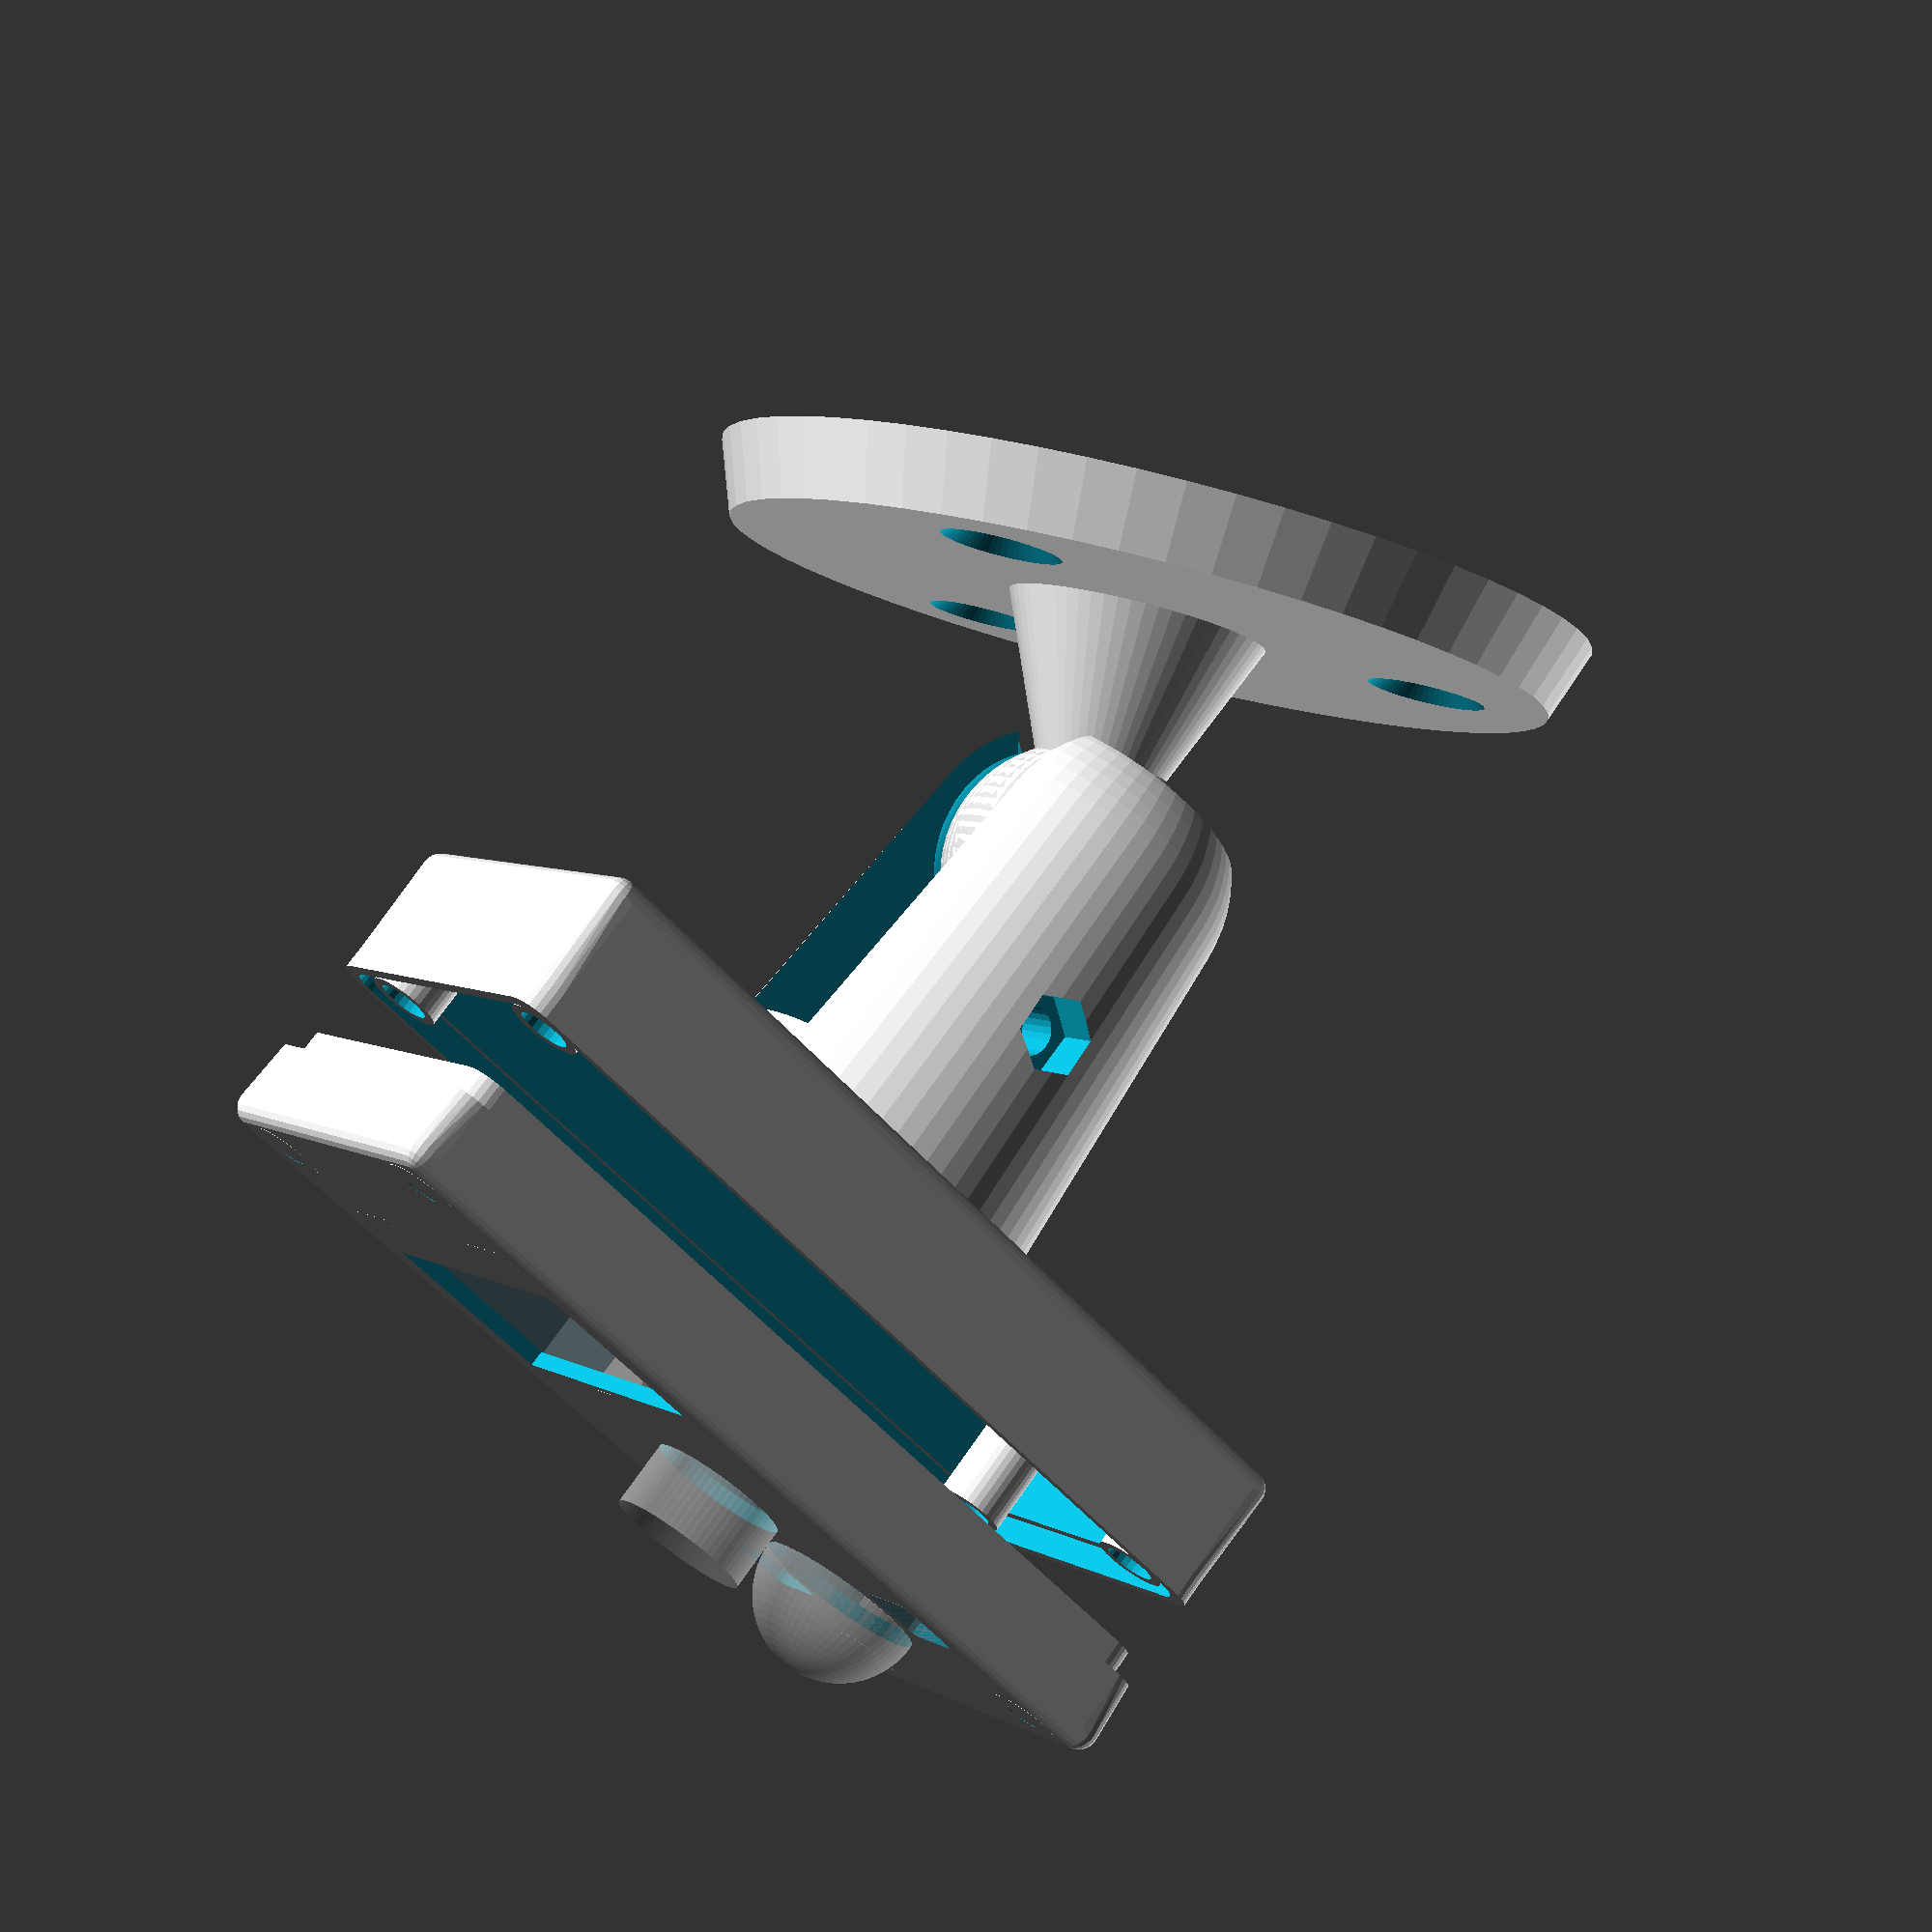
<openscad>
$fs=0.5;
$fa=6;

//animation view parameters
/*
$vpt = [0, 0, -28]; 

ROT = 90;
r = $t < 0.5 ? $t*4*ROT : 2*ROT- ($t-0.5)*ROT *4;
 
$vpr = [75,0,250-90+r];
//$vpr = [75,0,250];
$vpd = 350;
*/

// Type of model 
TYPE = "preview"; // [preview, front, back, backmount, wallmount]

//M3 hole
M3_HOLE_DIA = 3.8;
//M3 hole for tapping
M3_TAP_DIA = 2.8;
//M3 nut diameter
M3_NUT_DIA = 6.01;
//M3 nut height (thickness)
M3_NUT_HEIGHT = 2.4;
//M3 screw head diameter
M3_HEAD_DIA = 6.5;

// Diameter of PCB mounting holes
PCB_MOUNT_HOLE_DIA = 3.5;
// Diameter of PCB rounded edges (has same center as PCB mounting holes)
PCB_EDGE_DIA = 4.5;
// PCB width
PCB_X = 27.9;
// PCB height
PCB_Y = 67.8;
// PCB thickness
PCB_Z = 1.2;

// OLED width
OLED_X = 25;
// OLED total height
OLED_Y = 16.8;
// OLED height of real display area
OLED_Y_VISIBLE = 14;
// OLED Z coordinate of surface
OLED_Z = 3.7;
// Distance of OLED from PCB top
OLED_TOP_OFFSET = 11.6;

// Diameter of camera lens (at top surface)
LENS_DIA = 10.1 + 0.5;
// Distance of camera lens center from PCB bottom
LENS_BOTTOM_OFFSET = 27.5;
// Z coordinate of camera lens surface
LENS_Z = 10;

// Diameter of PIR sensor cap
PIR_DIA = 12.5+0.5;
// Distance of PIR sensor cap from PCB bottom
PIR_BOTTOM_OFFSET = 14;
// Z coordinate of PIR sensor cap base (lowest Z of removable cap)
PIR_BASE_Z = 5.0;

// Width/height of buttons
BUTTON_XY = 5+0.5;
// Diameter of buttons rounded edges
BUTTON_EDGE_DIA = 1.5;
// Distance of buttons from PCB bottom (should be the aligned with the PIR sensor)
BUTTON_BOTTOM_OFFSET = PIR_BOTTOM_OFFSET - (BUTTON_XY/2);
// Distance of buttons from PCB side
BUTTON_SIDE_OFFSET = 1.0; 
// Z coordinate of button surface
BUTTON_Z = 5.0;

// Width of micro USB socket
USB_Y = 7;
// Height of micro USB socket
USB_X = 7.5;
// Z coordinate of micro USB socket surface 
USB_Z = 2.45 - PCB_Z;
// Distance of USB socket from PCB bottom
USB_BOTTOM_OFFSET = -1.5;

// Wall thickness
WALL_THICKNESS = 2.0;
// Use a thinner wall on front
FRONT_WALL_THICKNESS = PCB_Z;

// Z coordinate of front surface
FRONT_Z = PIR_BASE_Z + FRONT_WALL_THICKNESS;

// Wall clearance in mm
WALL_CLEARANCE = 0.3;

// Radius of cover edges
COVER_SMOOTHER = 1.5;

// Overlap of cover parts
COVER_OVERLAP = 2;

//length of countersunk head screws (M3) to mount the back
BACK_SCREW_LENGTH = 16;
//head diameter of countersunk head screws (M3)
BACK_SCREW_HEAD_DIA= 5.5 +0.5;
//Thickness of back cover
BACK_Z = BACK_SCREW_LENGTH - FRONT_Z + FRONT_WALL_THICKNESS - COVER_OVERLAP + WALL_CLEARANCE;

//echo("BACK_Z:",BACK_Z);


//Diameter of a circle used to position the holes of the wall mount
WALL_MOUNT_DIA = 45;
//Number of screws used for the wall mount
WALL_MOUNT_HOLE_COUNT = 3;
//Wall mount screws head dia (this is Spax 4.5mm...)
WALL_MOUNT_HEAD_DIA = 8.8 + 0.4;
//Diameter of screw holes for wall mount
WALL_MOUNT_HOLE_DIA = 5;



_BLOCK_Z = PCB_Z + FRONT_Z + (2*WALL_THICKNESS);

module camera(block=false)
{
  z = block ? _BLOCK_Z : LENS_Z + PCB_Z;
  translate([0, -(PCB_Y/2) + LENS_BOTTOM_OFFSET, 0])
    cylinder(h=z, d=LENS_DIA);  
}


module oled(block=false)
{
  delta = block ? OLED_Y - OLED_Y_VISIBLE : 0.0;
  y = block ? OLED_Y_VISIBLE-WALL_CLEARANCE : OLED_Y;
  x = block ? OLED_X-2*WALL_CLEARANCE : OLED_X;
  
  
  z = block ? _BLOCK_Z : OLED_Z+PCB_Z;
  translate([-x/2,-y+(PCB_Y/2)-OLED_TOP_OFFSET-delta,0])
    cube([x, y, z]);  
}

module oled_clips()
{
  height = 2*WALL_THICKNESS;
  width = 0.24*OLED_X;
  z = FRONT_Z - height -0.01;
  t = WALL_THICKNESS;
  top_y = PCB_Y/2-OLED_TOP_OFFSET;
  
  translate([-OLED_X/2,top_y + WALL_CLEARANCE,z]) cube([width, t, height]);
  translate([OLED_X/2-width,top_y + WALL_CLEARANCE,z]) cube([width, t, height]);
  translate([- width/2,top_y - OLED_Y - t - WALL_CLEARANCE,z]) cube([width, t, height]);  
  
}



module pir(block=false)
{
  z = block ? _BLOCK_Z : PIR_BASE_Z+PCB_Z;
  translate([0, -(PCB_Y/2) + PIR_BOTTOM_OFFSET, 0])
    union() {
      cylinder(h=z, d= PIR_DIA);
      translate([0,0,z]) sphere(d=PIR_DIA);
    }
}

module rounded_cube(left_x, top_y, width_x, height_y, thickness_z, edge_dia, smooth=0)
{
  r = edge_dia/2;
  
  z_base = smooth > 0 ?  thickness_z - smooth: thickness_z;
  
  
  hull() {
    for (x = [left_x + r, left_x + width_x - r], y = [top_y - r, top_y - height_y + r]) {
      translate([x,y,0]) cylinder(h=z_base, d=edge_dia);
    }
    
    if (smooth > 0) {
      for (x = [left_x + smooth, left_x + width_x - smooth], y = [top_y - smooth, top_y - height_y + smooth])  
      {      
        translate([x,y,z_base])sphere(r=smooth, center=true);
      }
            
    }    
  }
}


module buttons(block=false)
{
    
  z = block ? _BLOCK_Z : PCB_Z + BUTTON_Z;
  
  all_x = [ (-PCB_X/2) + BUTTON_SIDE_OFFSET, (PCB_X/2) - BUTTON_SIDE_OFFSET - BUTTON_XY ];
  start_y = -(PCB_Y/2) + BUTTON_BOTTOM_OFFSET + BUTTON_XY;
  
  r = BUTTON_EDGE_DIA / 2.0;
  
  for (start_x = all_x) {
    rounded_cube(start_x, start_y, BUTTON_XY, BUTTON_XY, z, BUTTON_EDGE_DIA);       
  }  
}

module usb(block=false)
{
  y_offset = block ? (2*WALL_THICKNESS) : 0;
  translate([-USB_X/2, -PCB_Y/2 + USB_BOTTOM_OFFSET - y_offset])
    cube([USB_X, USB_Y + y_offset, USB_Z+PCB_Z]);  
}


module pcb(block=false) 
{
  clearance = block ? WALL_CLEARANCE : 0.0;
  
  // positions of edge holes
  x_off = (PCB_X / 2) - (PCB_EDGE_DIA/2) + clearance;
  y_off = (PCB_Y / 2) - (PCB_EDGE_DIA/2) + clearance;
  
  pcb_height = block ? (FRONT_Z - FRONT_WALL_THICKNESS) : PCB_Z;
 
  // PCB with mount holes
  difference() {
  
    // PCB base    
    rounded_cube(-PCB_X/2-clearance, PCB_Y/2+clearance, PCB_X+(2*clearance), PCB_Y+(2*clearance), pcb_height, PCB_EDGE_DIA);
    
    if (block==false) {
      // mount holes
      union() {
        for (x = [x_off, -x_off], y = [y_off, -y_off]) {
          translate([x,y,0])cylinder(h=4*PCB_Z, d=PCB_MOUNT_HOLE_DIA, center=true);   
        }      
      }
    }
  }
    
}

module espcam(block=false) 
{
  pcb(block);
  oled(block);
  camera(block);
  pir(block);
  buttons(block);
  usb(block);
}

module pcb_edge_mount()
{
  
  // positions of edge holes
  x_off = (PCB_X / 2) - (PCB_EDGE_DIA/2);// + WALL_CLEARANCE;
  y_off = (PCB_Y / 2) - (PCB_EDGE_DIA/2);// + WALL_CLEARANCE;
  
  z = PIR_BASE_Z-WALL_CLEARANCE;
  
  // mount holes
  union() {
    for (x = [x_off, -x_off], y = [y_off, -y_off]) {
      translate([x,y,z/2+WALL_CLEARANCE+PCB_Z]) {
        difference() {
          cylinder(h=z, d=PCB_EDGE_DIA+3*WALL_CLEARANCE, center=true);   
          cylinder(h=4*z, d=M3_TAP_DIA, center=true);
        }
      }
    }      
  }
  
}

module front_cover()
{ 
  difference() {
    
   rounded_cube(-PCB_X/2-WALL_THICKNESS, PCB_Y/2+WALL_THICKNESS, PCB_X + (2*WALL_THICKNESS) ,PCB_Y + (2*WALL_THICKNESS), FRONT_Z, PCB_EDGE_DIA,COVER_SMOOTHER);
      
    
    translate([0,0,-0.01]) espcam(true);
  }
  oled_clips();
  pcb_edge_mount();
    
}

MOUNT_BALL_DIA = PCB_X-(4*WALL_THICKNESS);

module mount_ball()
{
  sphere(d=MOUNT_BALL_DIA, center=true);
}

module m3nut() {
  
   cylinder(h=M3_NUT_HEIGHT * (1.04), d=M3_NUT_DIA * (1.04), $fn=6, center=true);
}

module m3nutrod(h)
{
  hull() {
    translate([0,0,-h/2 + M3_NUT_HEIGHT/2]) m3nut();
    translate([0,0,h/2 - M3_NUT_HEIGHT/2]) m3nut();
  }
}


function sinr(x) = sin(180 * x / PI);
function cosr(x) = cos(180 * x / PI);

module wall_mount_holes(h)
{
  
  n = WALL_MOUNT_HOLE_COUNT;
  dia = WALL_MOUNT_DIA;
  r = dia/2;
  
  delta = (2*PI)/n;
  
  for (step = [0:n-1]) {
    translate([r * cosr(step*delta), r * sinr(step*delta), 0]) {
      cylinder(d=WALL_MOUNT_HOLE_DIA, h=h); 
    
      cylinder(d1=WALL_MOUNT_HEAD_DIA, d2=0, h=WALL_MOUNT_HEAD_DIA/2);
    }
  }
  
}

module wall_mount()
{
  
  d=WALL_MOUNT_DIA+2*WALL_MOUNT_HEAD_DIA;
  h=WALL_MOUNT_HEAD_DIA*0.6;
  z=MOUNT_BALL_DIA;
  translate([0,0,z]) {
    difference() {
      cylinder(d1=d, d2=d+2*WALL_THICKNESS, h=h);
      translate([0,0,-0.1])wall_mount_holes(3*h);
    }
    
    /*hull() {
    //union() {
      
      cylinder(d=0.5*MOUNT_BALL_DIA, h=0.1);
      //translate([0,0,-z/2]) cylinder(d=0.2*MOUNT_BALL_DIA, h=0.1);
      translate([0,0,-z]) cylinder(d=0.5*MOUNT_BALL_DIA, h=0.1);
      
    }*/
    rotate([0,180,0]) {
      cylinder(d1=MOUNT_BALL_DIA, d2=0.4*MOUNT_BALL_DIA, h=0.7*z);
      //cylinder(d=0.4*MOUNT_BALL_DIA,h=z);
    }
    translate([0,0,-z]) sphere(d = MOUNT_BALL_DIA);
    //cylinder(20,20,10,$fn=4);
  }
}

BALL_COVER_DIA = MOUNT_BALL_DIA+2*WALL_THICKNESS;

module back_mount() 
{
  
  DIFF_Z = 10*BALL_COVER_DIA;
  
  
  difference() {
  
    hull()
    //union()
    {
    cylinder(h=2*WALL_THICKNESS, d1=PCB_X, d2=BALL_COVER_DIA);
    
    //cylinder(h=2*WALL_THICKNESS+BALL_COVER_DIA, d=BALL_COVER_DIA);
    translate([0,0,2*WALL_THICKNESS+BALL_COVER_DIA]) sphere(d=BALL_COVER_DIA);
    }
    
    translate([0,0,DIFF_Z/2+2*WALL_THICKNESS]) {
      cylinder(h=DIFF_Z, d=MOUNT_BALL_DIA-WALL_THICKNESS);
      cube([0.5*MOUNT_BALL_DIA, PCB_Y, DIFF_Z], center=true);
    }
    
    translate([0,0,2*WALL_THICKNESS+BALL_COVER_DIA]) sphere(d=MOUNT_BALL_DIA*1.05);
    
    
    cylinder(h=DIFF_Z, d=M3_HOLE_DIA, center=true);
    translate([0,0,2*WALL_THICKNESS-0.5*M3_NUT_HEIGHT]) m3nut();
    
    //hole for M3 screw and nut
    translate([0,0,BALL_COVER_DIA/2+WALL_THICKNESS])rotate([0,90,0]) {
      cylinder(h=DIFF_Z,d=M3_HOLE_DIA,center=true);
      translate([0,0,0.25*MOUNT_BALL_DIA+DIFF_Z/2+2*WALL_THICKNESS]) cylinder(h=DIFF_Z, d=M3_HEAD_DIA,center=true);
      translate([0,0,-0.255*MOUNT_BALL_DIA-DIFF_Z/2-2*WALL_THICKNESS]) m3nutrod(h=DIFF_Z);
    }
    
    translate([0,0,2*WALL_THICKNESS+BALL_COVER_DIA+BALL_COVER_DIA/2]) sphere(d=MOUNT_BALL_DIA*1.1);
    
      
  }
  
  
  %translate([0,0,2*WALL_THICKNESS+BALL_COVER_DIA]) sphere(d=MOUNT_BALL_DIA);
  
  
  
  
}

module back_cover()
{
  //BACK_Z;
  C = WALL_CLEARANCE;
  T = WALL_THICKNESS;
  
  // positions of edge holes
  x_off = (PCB_X / 2) - (PCB_EDGE_DIA/2);// + WALL_CLEARANCE;
  y_off = (PCB_Y / 2) - (PCB_EDGE_DIA/2);// + WALL_CLEARANCE;
  // give some more room to not crush the PCB... 
  FIX_CLEAR = 1*WALL_CLEARANCE;
  z = BACK_Z + COVER_OVERLAP - FIX_CLEAR; //PIR_BASE_Z-WALL_CLEARANCE;
    
  difference() {
    union()
    {   
      //shell
      difference() {
        rounded_cube(-PCB_X/2-T, PCB_Y/2+T, PCB_X + (2*T) ,PCB_Y + (2*T), BACK_Z, PCB_EDGE_DIA,COVER_SMOOTHER);
          
        translate([0,0,-0.01]) rounded_cube(-PCB_X/2-C, PCB_Y/2+C, PCB_X+(2*C) ,PCB_Y+(2*C), BACK_Z-T, PCB_EDGE_DIA,COVER_SMOOTHER);
        
        for (x = [x_off, -x_off], y = [y_off, -y_off]) {
          translate([x,y,z/2+FIX_CLEAR]) {
            cylinder(h=4*z, d=M3_HOLE_DIA, center=true);          
          }
        } 
       //center hole to attach the ball mount later
       cylinder(h=4*z, d=M3_HOLE_DIA, center=true);
        
      }
      //overlap
      //left_x, top_y, width_x, height_y, thickness_z, edge_dia, smooth=0
      //T = WALL_THICKNESS/2;
      W = (T/2) * 0.9;
      translate([0,0,-COVER_OVERLAP+0.01]) difference() {
        rounded_cube(-PCB_X/2-T, PCB_Y/2+T, PCB_X + (2*T) ,PCB_Y + (2*T), COVER_OVERLAP, PCB_EDGE_DIA);
        
        translate([0,0,-0.1])rounded_cube(-PCB_X/2-T+W, PCB_Y/2+T-W, PCB_X + (2*T) - (2*W) ,PCB_Y + (2*T) - (2*W), 2*COVER_OVERLAP, PCB_EDGE_DIA);   
          }      
     
      // PCB fixing edges   
      
      // mount holes
      union() {
        for (x = [x_off, -x_off], y = [y_off, -y_off]) {
          translate([x,y,z/2-COVER_OVERLAP+FIX_CLEAR]) {
            difference() {
              cylinder(h=z, d=PCB_EDGE_DIA+3*WALL_CLEARANCE, center=true);   
              cylinder(h=4*z, d=M3_HOLE_DIA, center=true);
              
            }
          }
        }      
      }   
                  
    }
    
    
    for (x = [x_off, -x_off], y = [y_off, -y_off]) {
      translate([x,y,BACK_Z-BACK_SCREW_HEAD_DIA/2+0.01]) {

       cylinder(h=BACK_SCREW_HEAD_DIA/2,d1=0,d2=BACK_SCREW_HEAD_DIA);
        
      }
    }  
  }
 
    
}


module overlap()
{
  T = WALL_THICKNESS/2;
  translate([0,0,-COVER_OVERLAP+0.01])
  difference() {
    rounded_cube(-PCB_X/2-T, PCB_Y/2+T, PCB_X + (2*T) ,PCB_Y + (2*T), COVER_OVERLAP, PCB_EDGE_DIA);
    translate([0,0,-0.05]) espcam(true);
  }
}

if ("preview" == TYPE) {
  //color("PaleTurquoise", 0.7) 
  union() {
    front_cover();
    overlap();
    
  }
  %espcam();
  
  ROT = 25;

  translate([0,0,-BACK_Z]) rotate([0,180,0]){
    back_cover();
    //translate([0,0,-(2*WALL_THICKNESS+BALL_COVER_DIA)] 
    translate([0,0,2*WALL_THICKNESS+BALL_COVER_DIA+BACK_Z]){
       //some fancy rotation animation... 
       r1 = $t < 0.5 ? $t*4*ROT : 2*ROT- ($t-0.5)*ROT *4;
       rotate([-ROT+r1,0,0])wall_mount();
    }
      
    translate([0,0,BACK_Z])back_mount();
  }
  
} else if ("front" == TYPE) {
  union() {
    front_cover();
    overlap();    
  }
} else if ("back" == TYPE) {
  back_cover();

} else if ("backmount" == TYPE) {
  
  %translate([0,0,-BACK_Z])back_cover(); 
  back_mount();
} else if ("wallmount" == TYPE) {
  wall_mount();
  
  %translate([0,0,-(2*WALL_THICKNESS+BALL_COVER_DIA)]){
    back_mount();
    translate([0,0,-BACK_Z])back_cover();
  }
  
}



</openscad>
<views>
elev=289.2 azim=308.2 roll=34.9 proj=p view=solid
</views>
